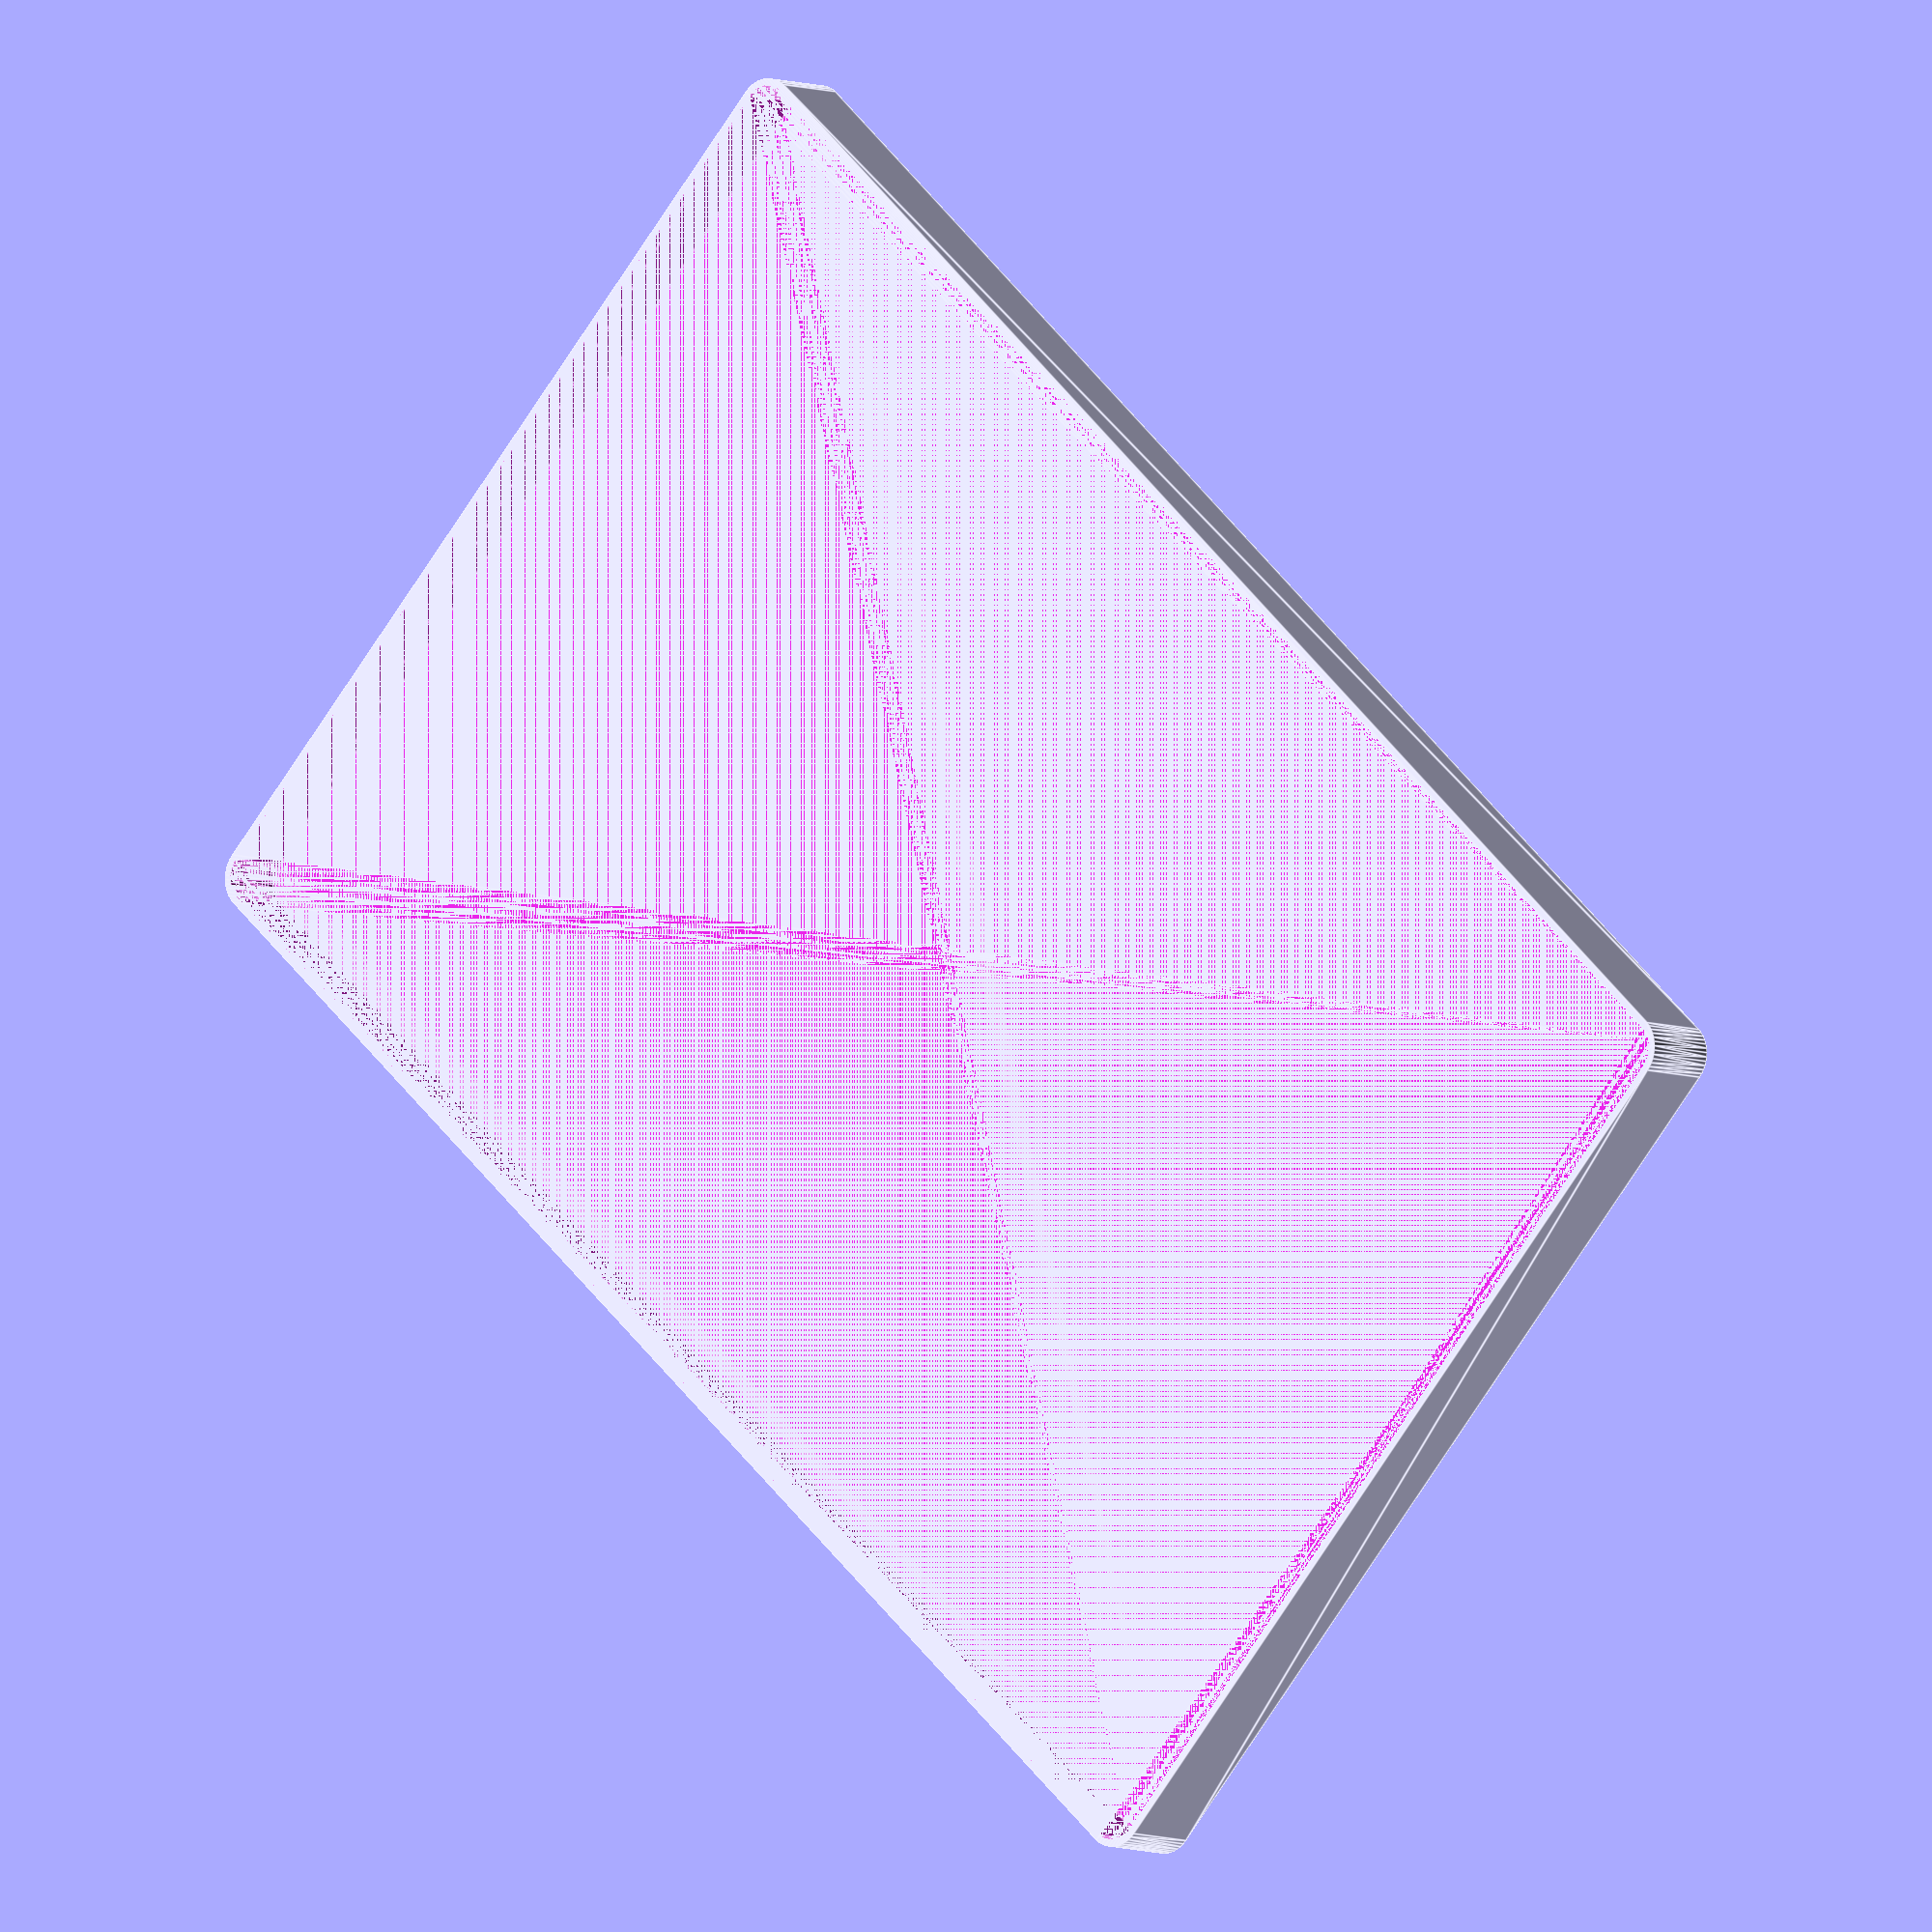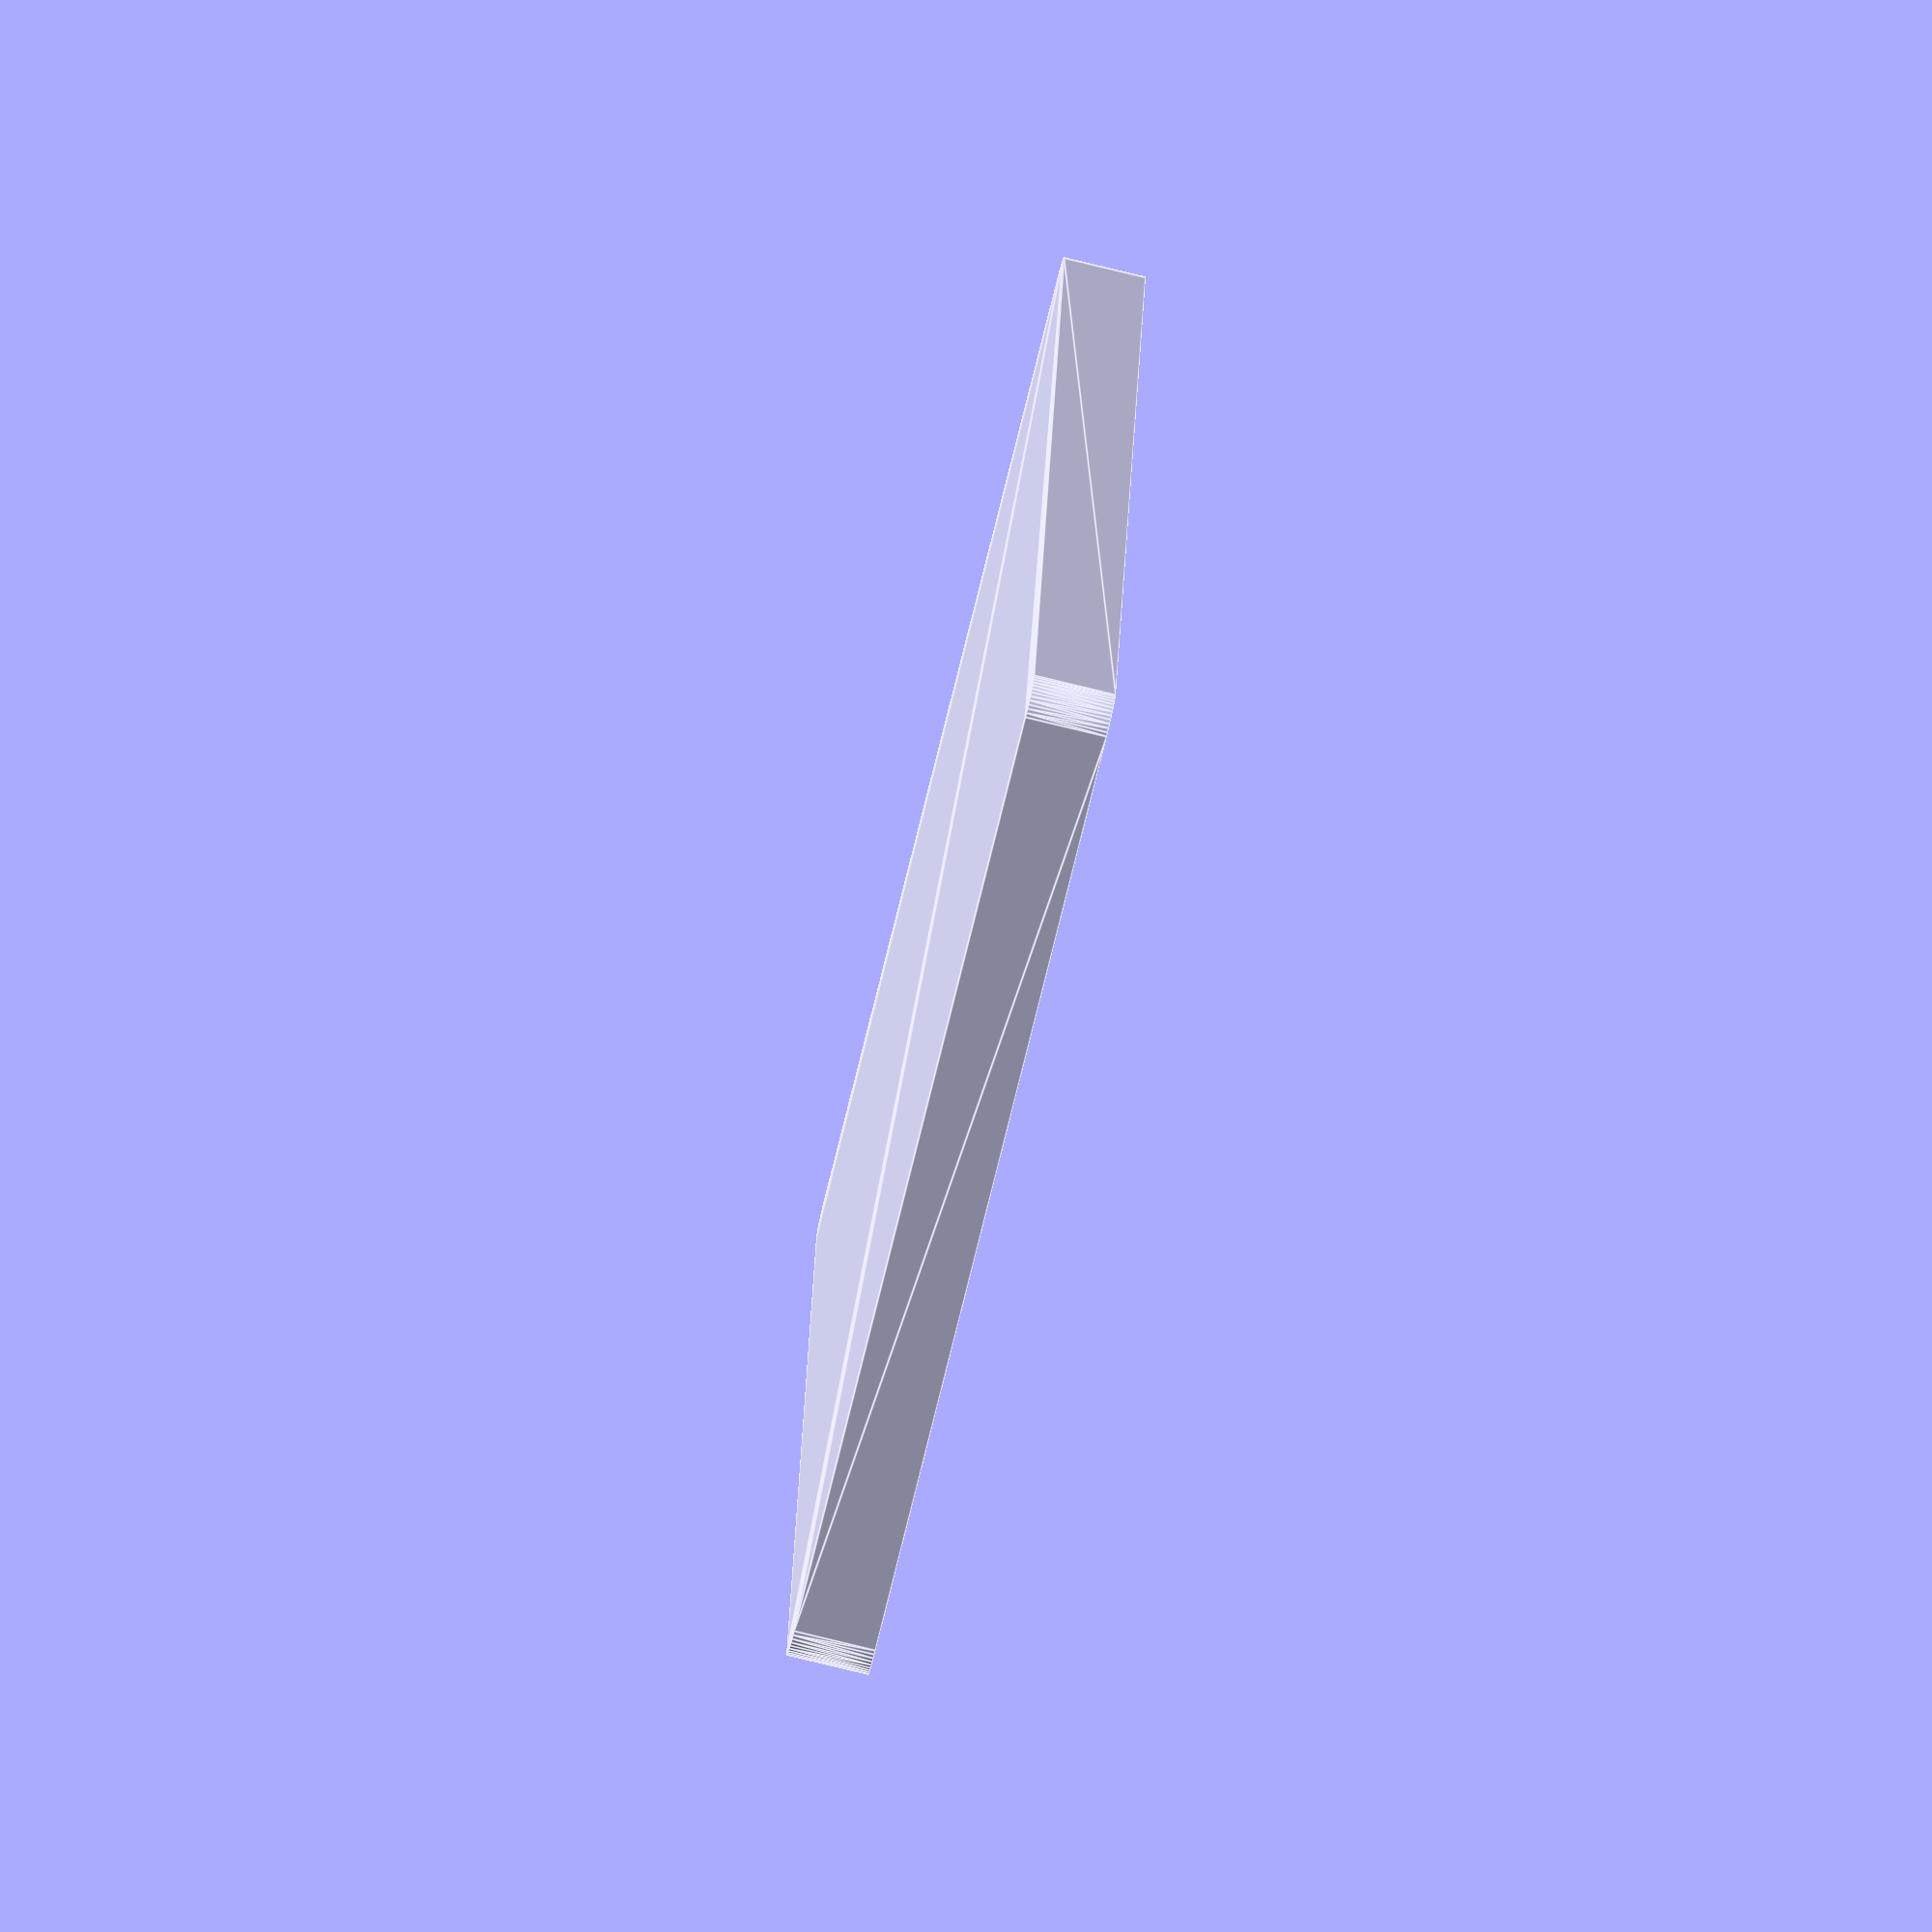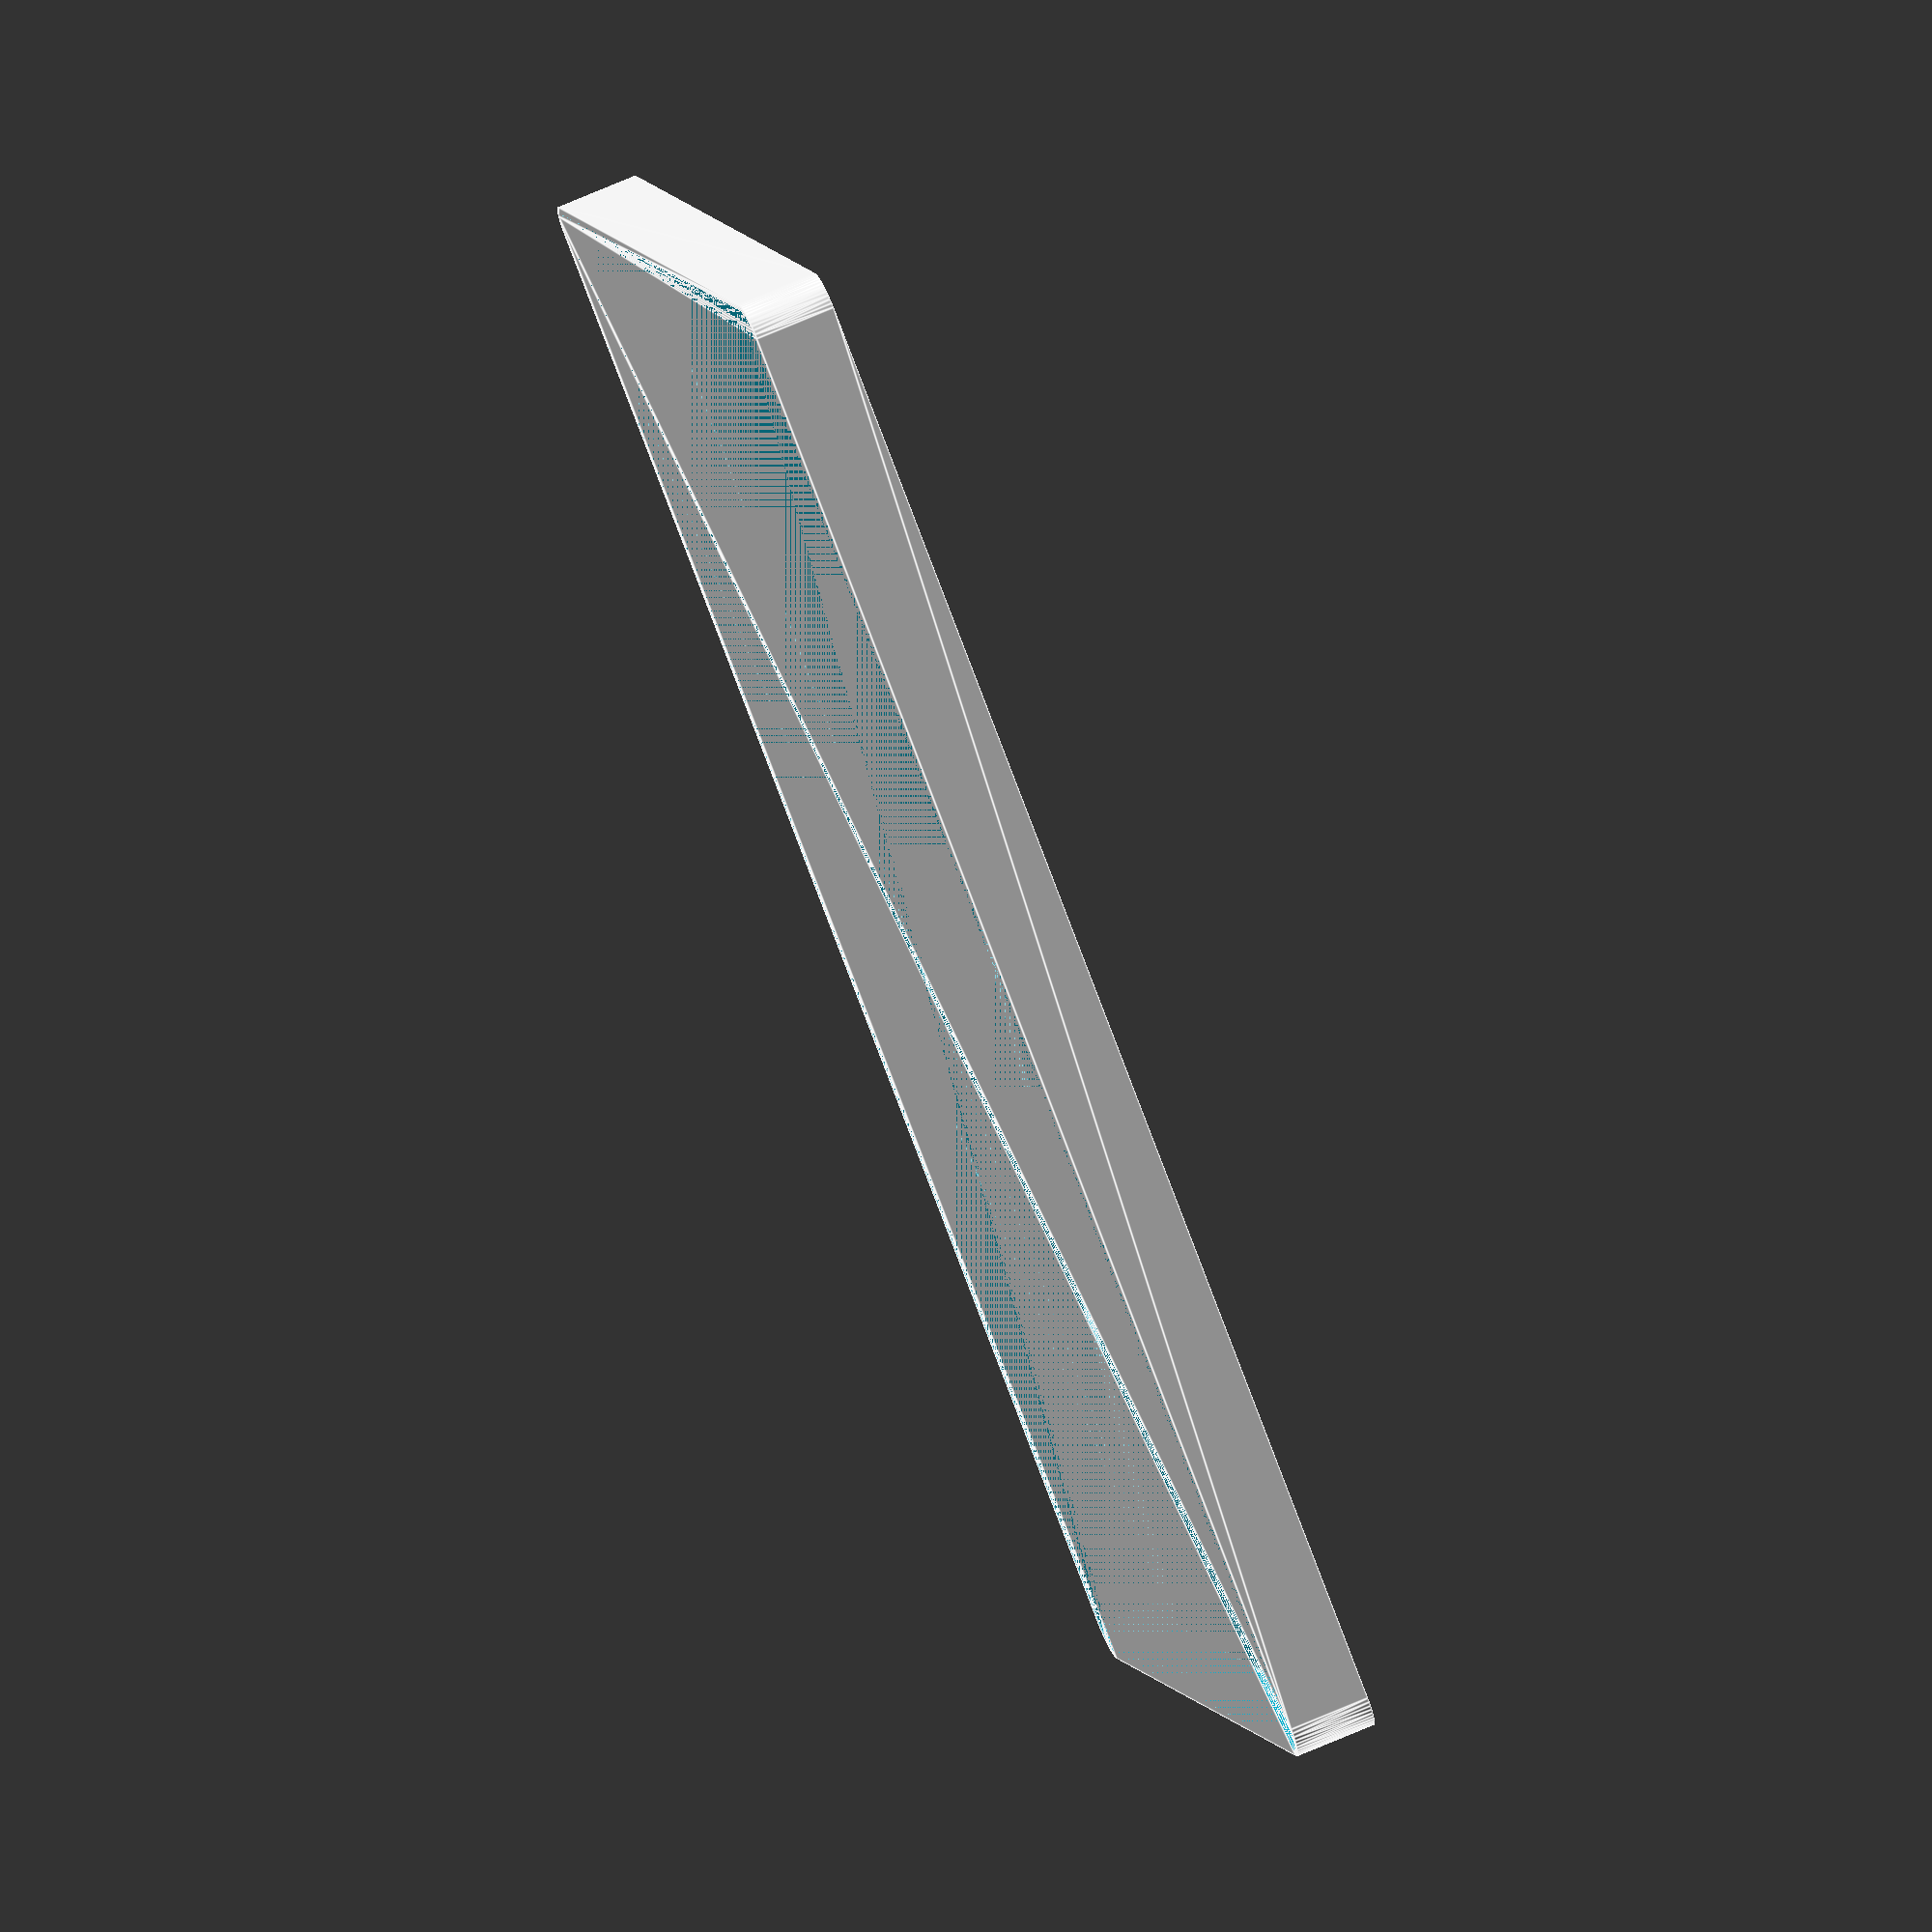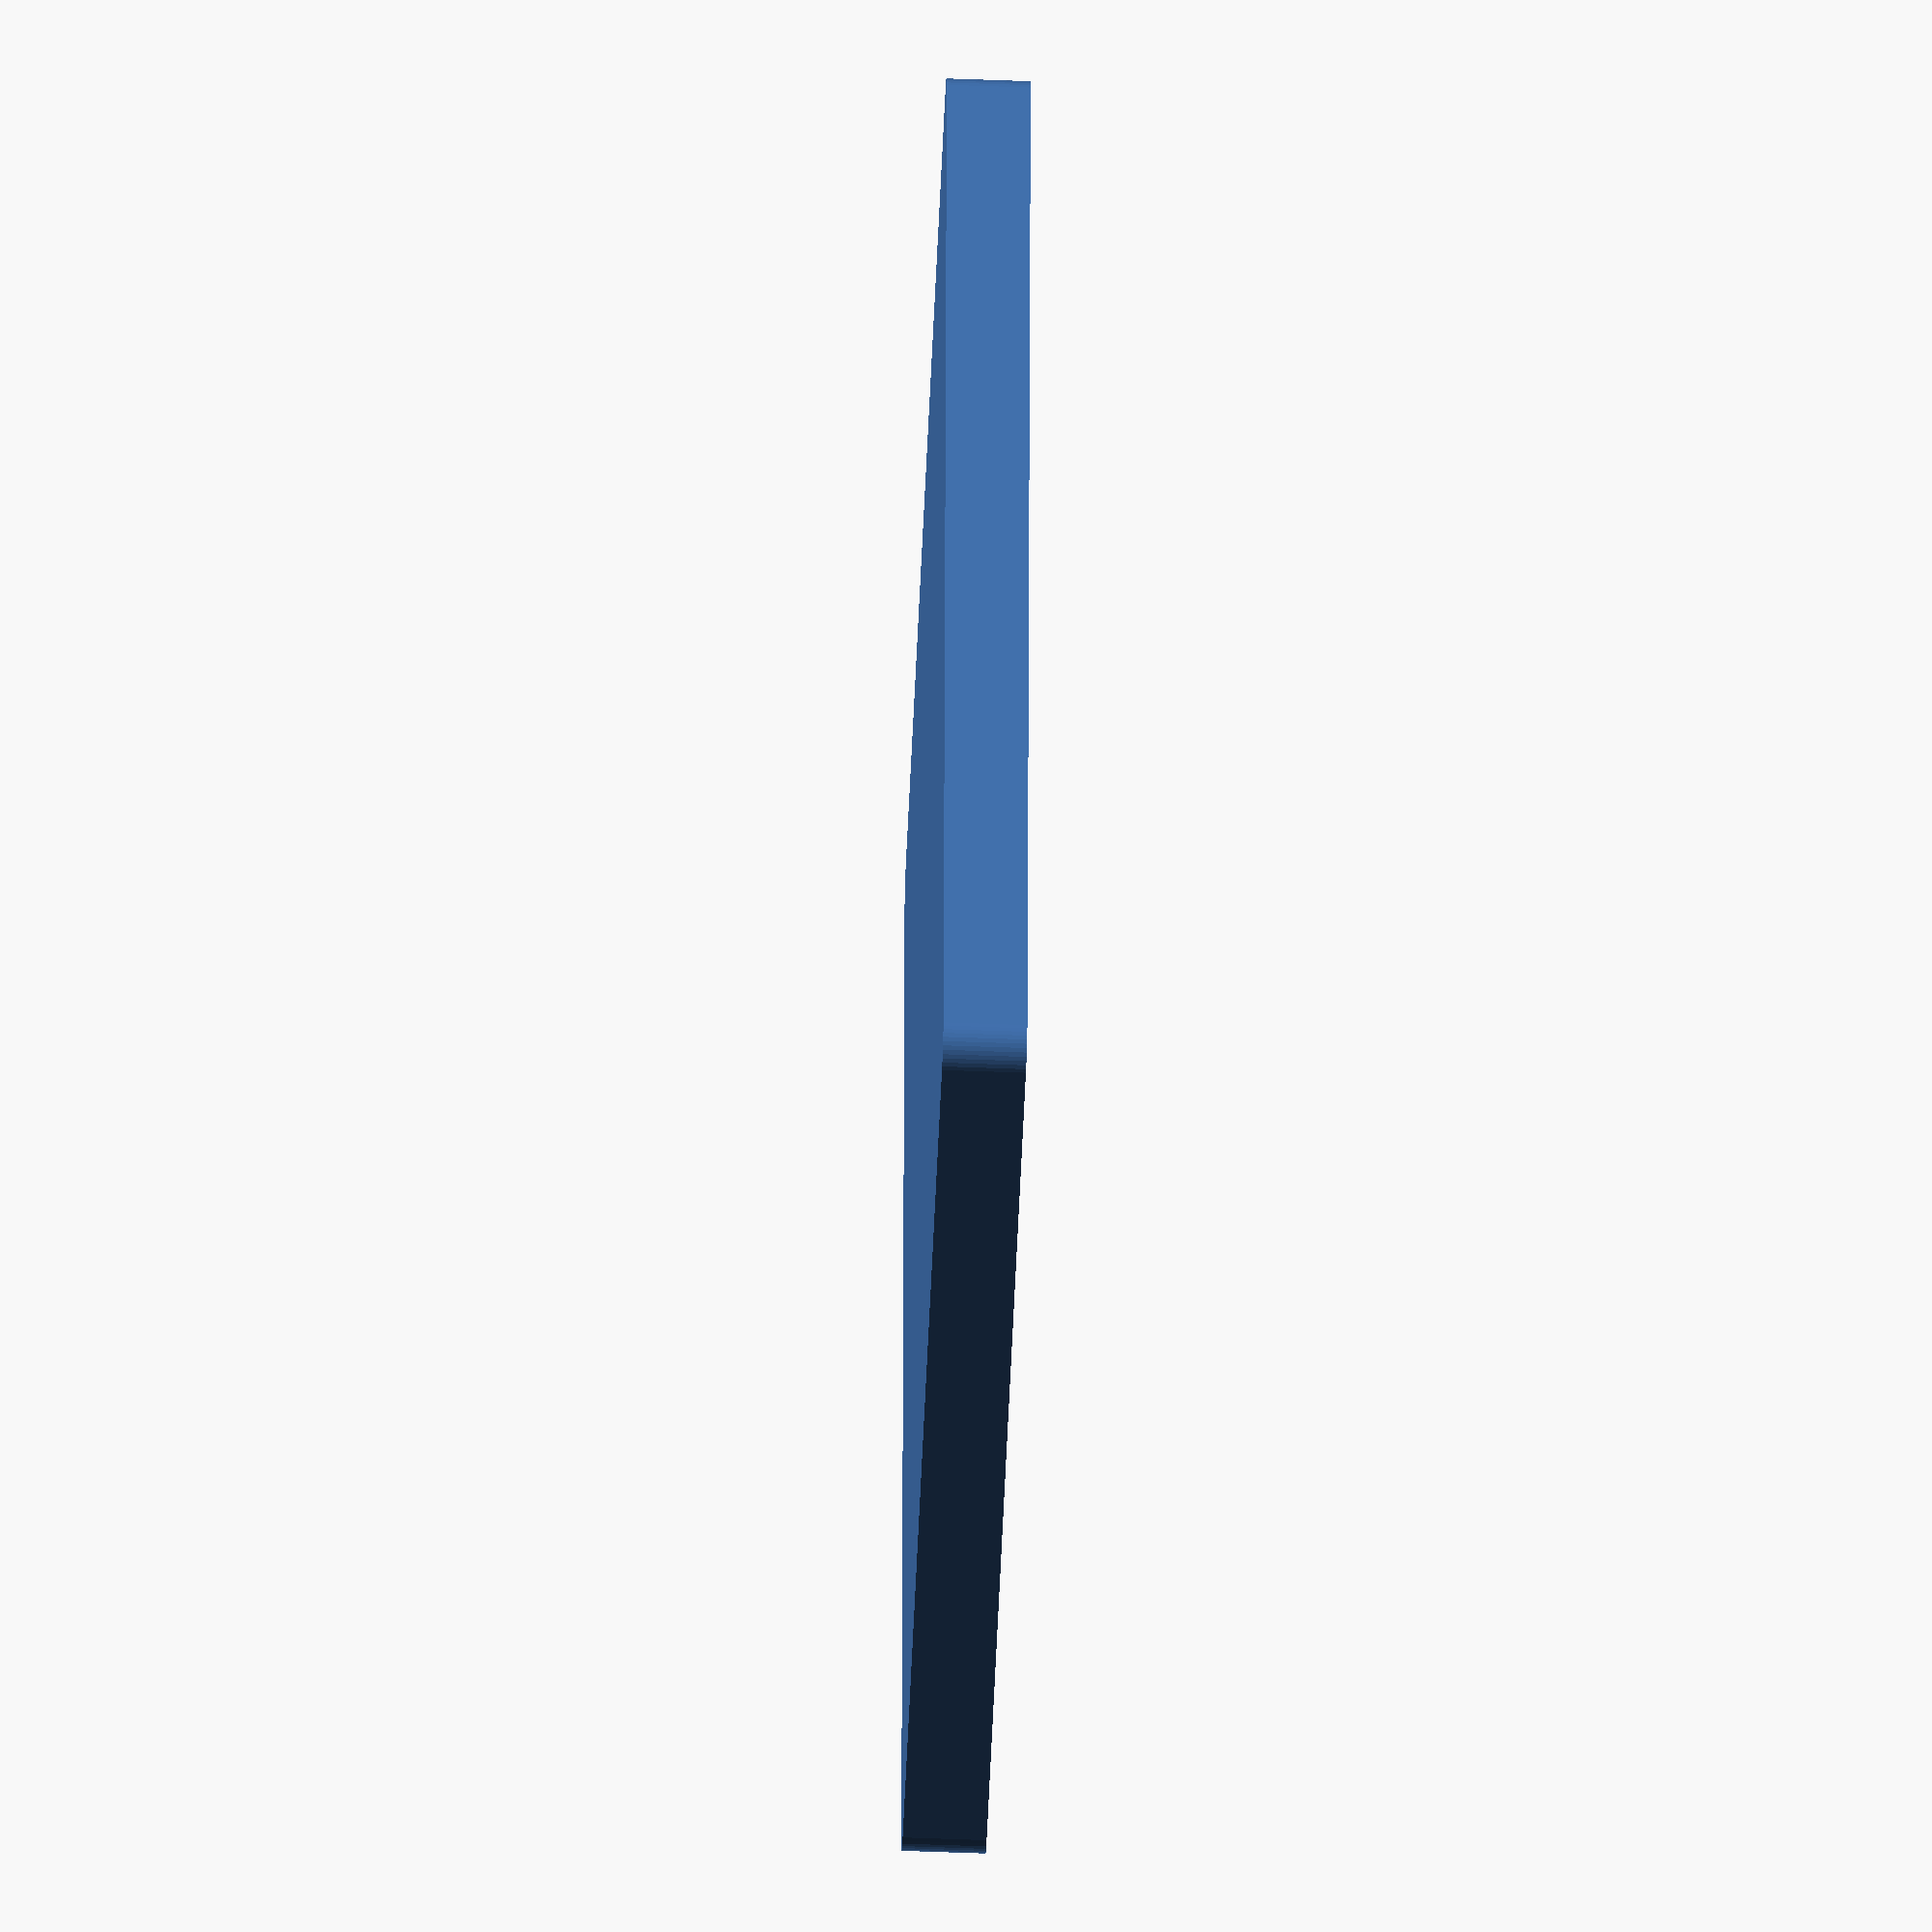
<openscad>
$fn = 50;


difference() {
	union() {
		hull() {
			translate(v = [-107.5000000000, 70.0000000000, 0]) {
				cylinder(h = 12, r = 5);
			}
			translate(v = [107.5000000000, 70.0000000000, 0]) {
				cylinder(h = 12, r = 5);
			}
			translate(v = [-107.5000000000, -70.0000000000, 0]) {
				cylinder(h = 12, r = 5);
			}
			translate(v = [107.5000000000, -70.0000000000, 0]) {
				cylinder(h = 12, r = 5);
			}
		}
	}
	union() {
		translate(v = [0, 0, 2]) {
			hull() {
				translate(v = [-107.5000000000, 70.0000000000, 0]) {
					cylinder(h = 10, r = 4);
				}
				translate(v = [107.5000000000, 70.0000000000, 0]) {
					cylinder(h = 10, r = 4);
				}
				translate(v = [-107.5000000000, -70.0000000000, 0]) {
					cylinder(h = 10, r = 4);
				}
				translate(v = [107.5000000000, -70.0000000000, 0]) {
					cylinder(h = 10, r = 4);
				}
			}
		}
	}
}
</openscad>
<views>
elev=186.2 azim=222.5 roll=140.9 proj=o view=edges
elev=258.6 azim=85.2 roll=283.7 proj=o view=edges
elev=289.6 azim=207.4 roll=66.5 proj=o view=edges
elev=234.7 azim=266.9 roll=272.3 proj=o view=solid
</views>
